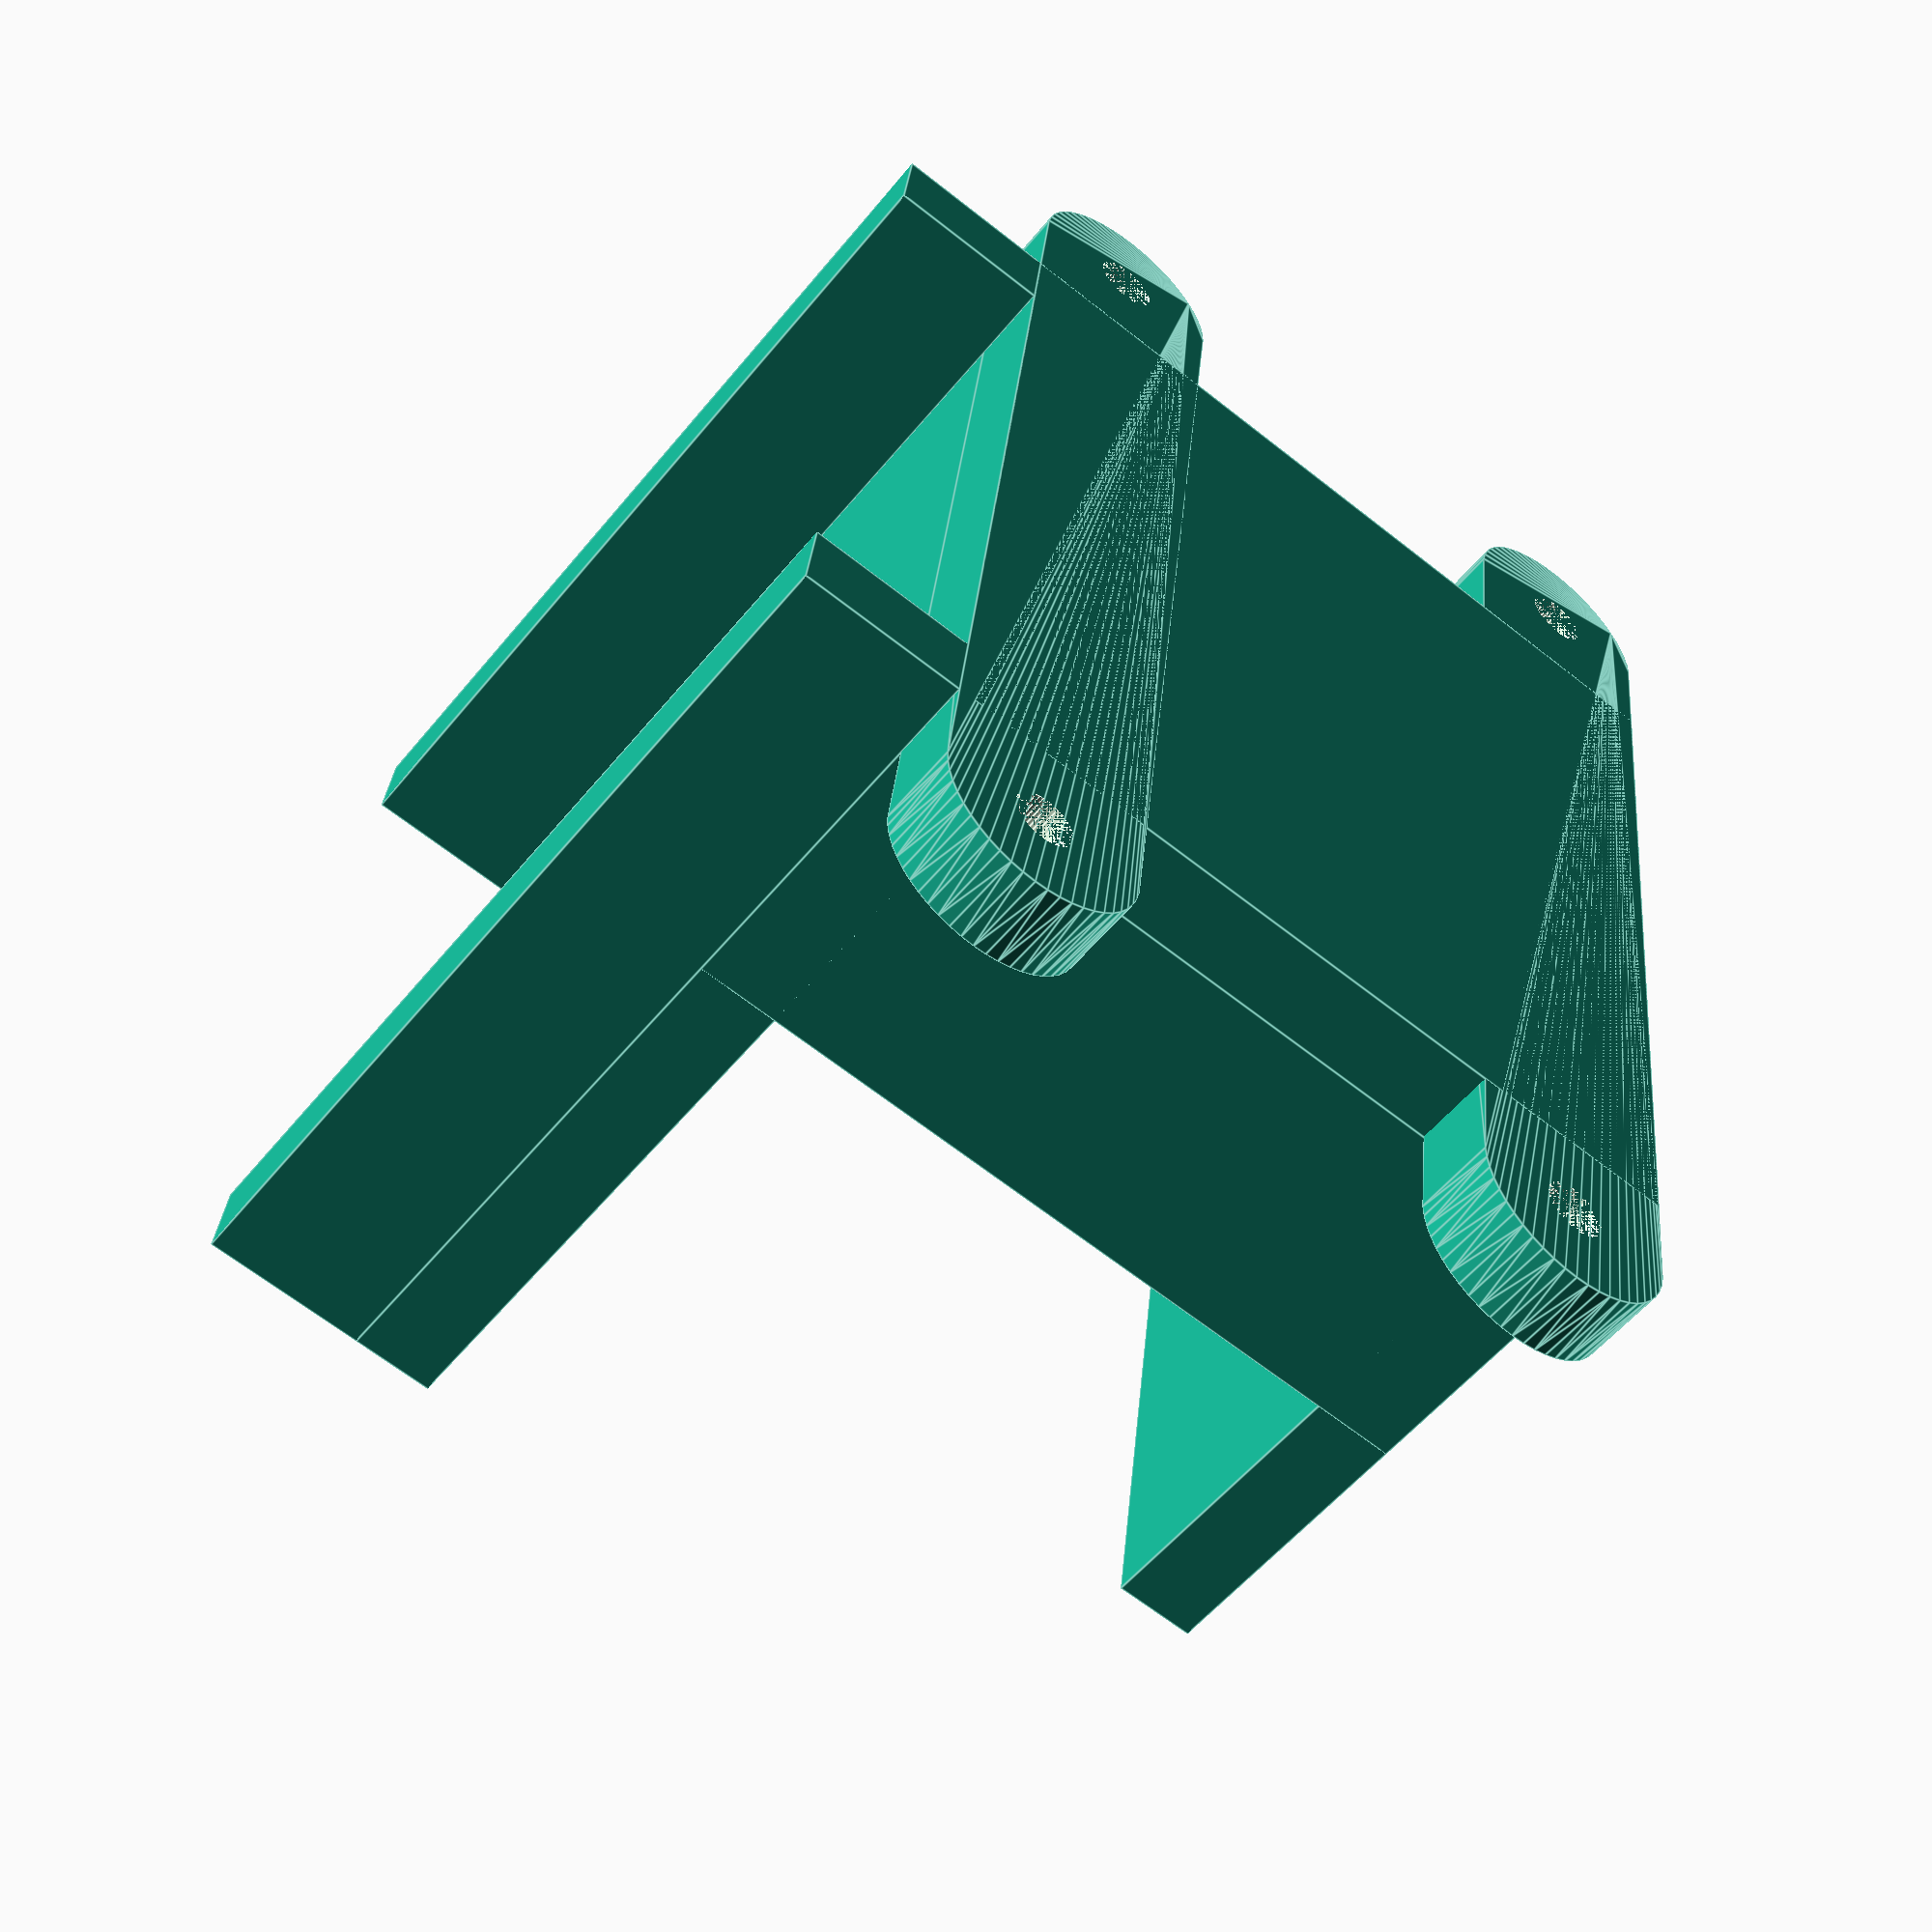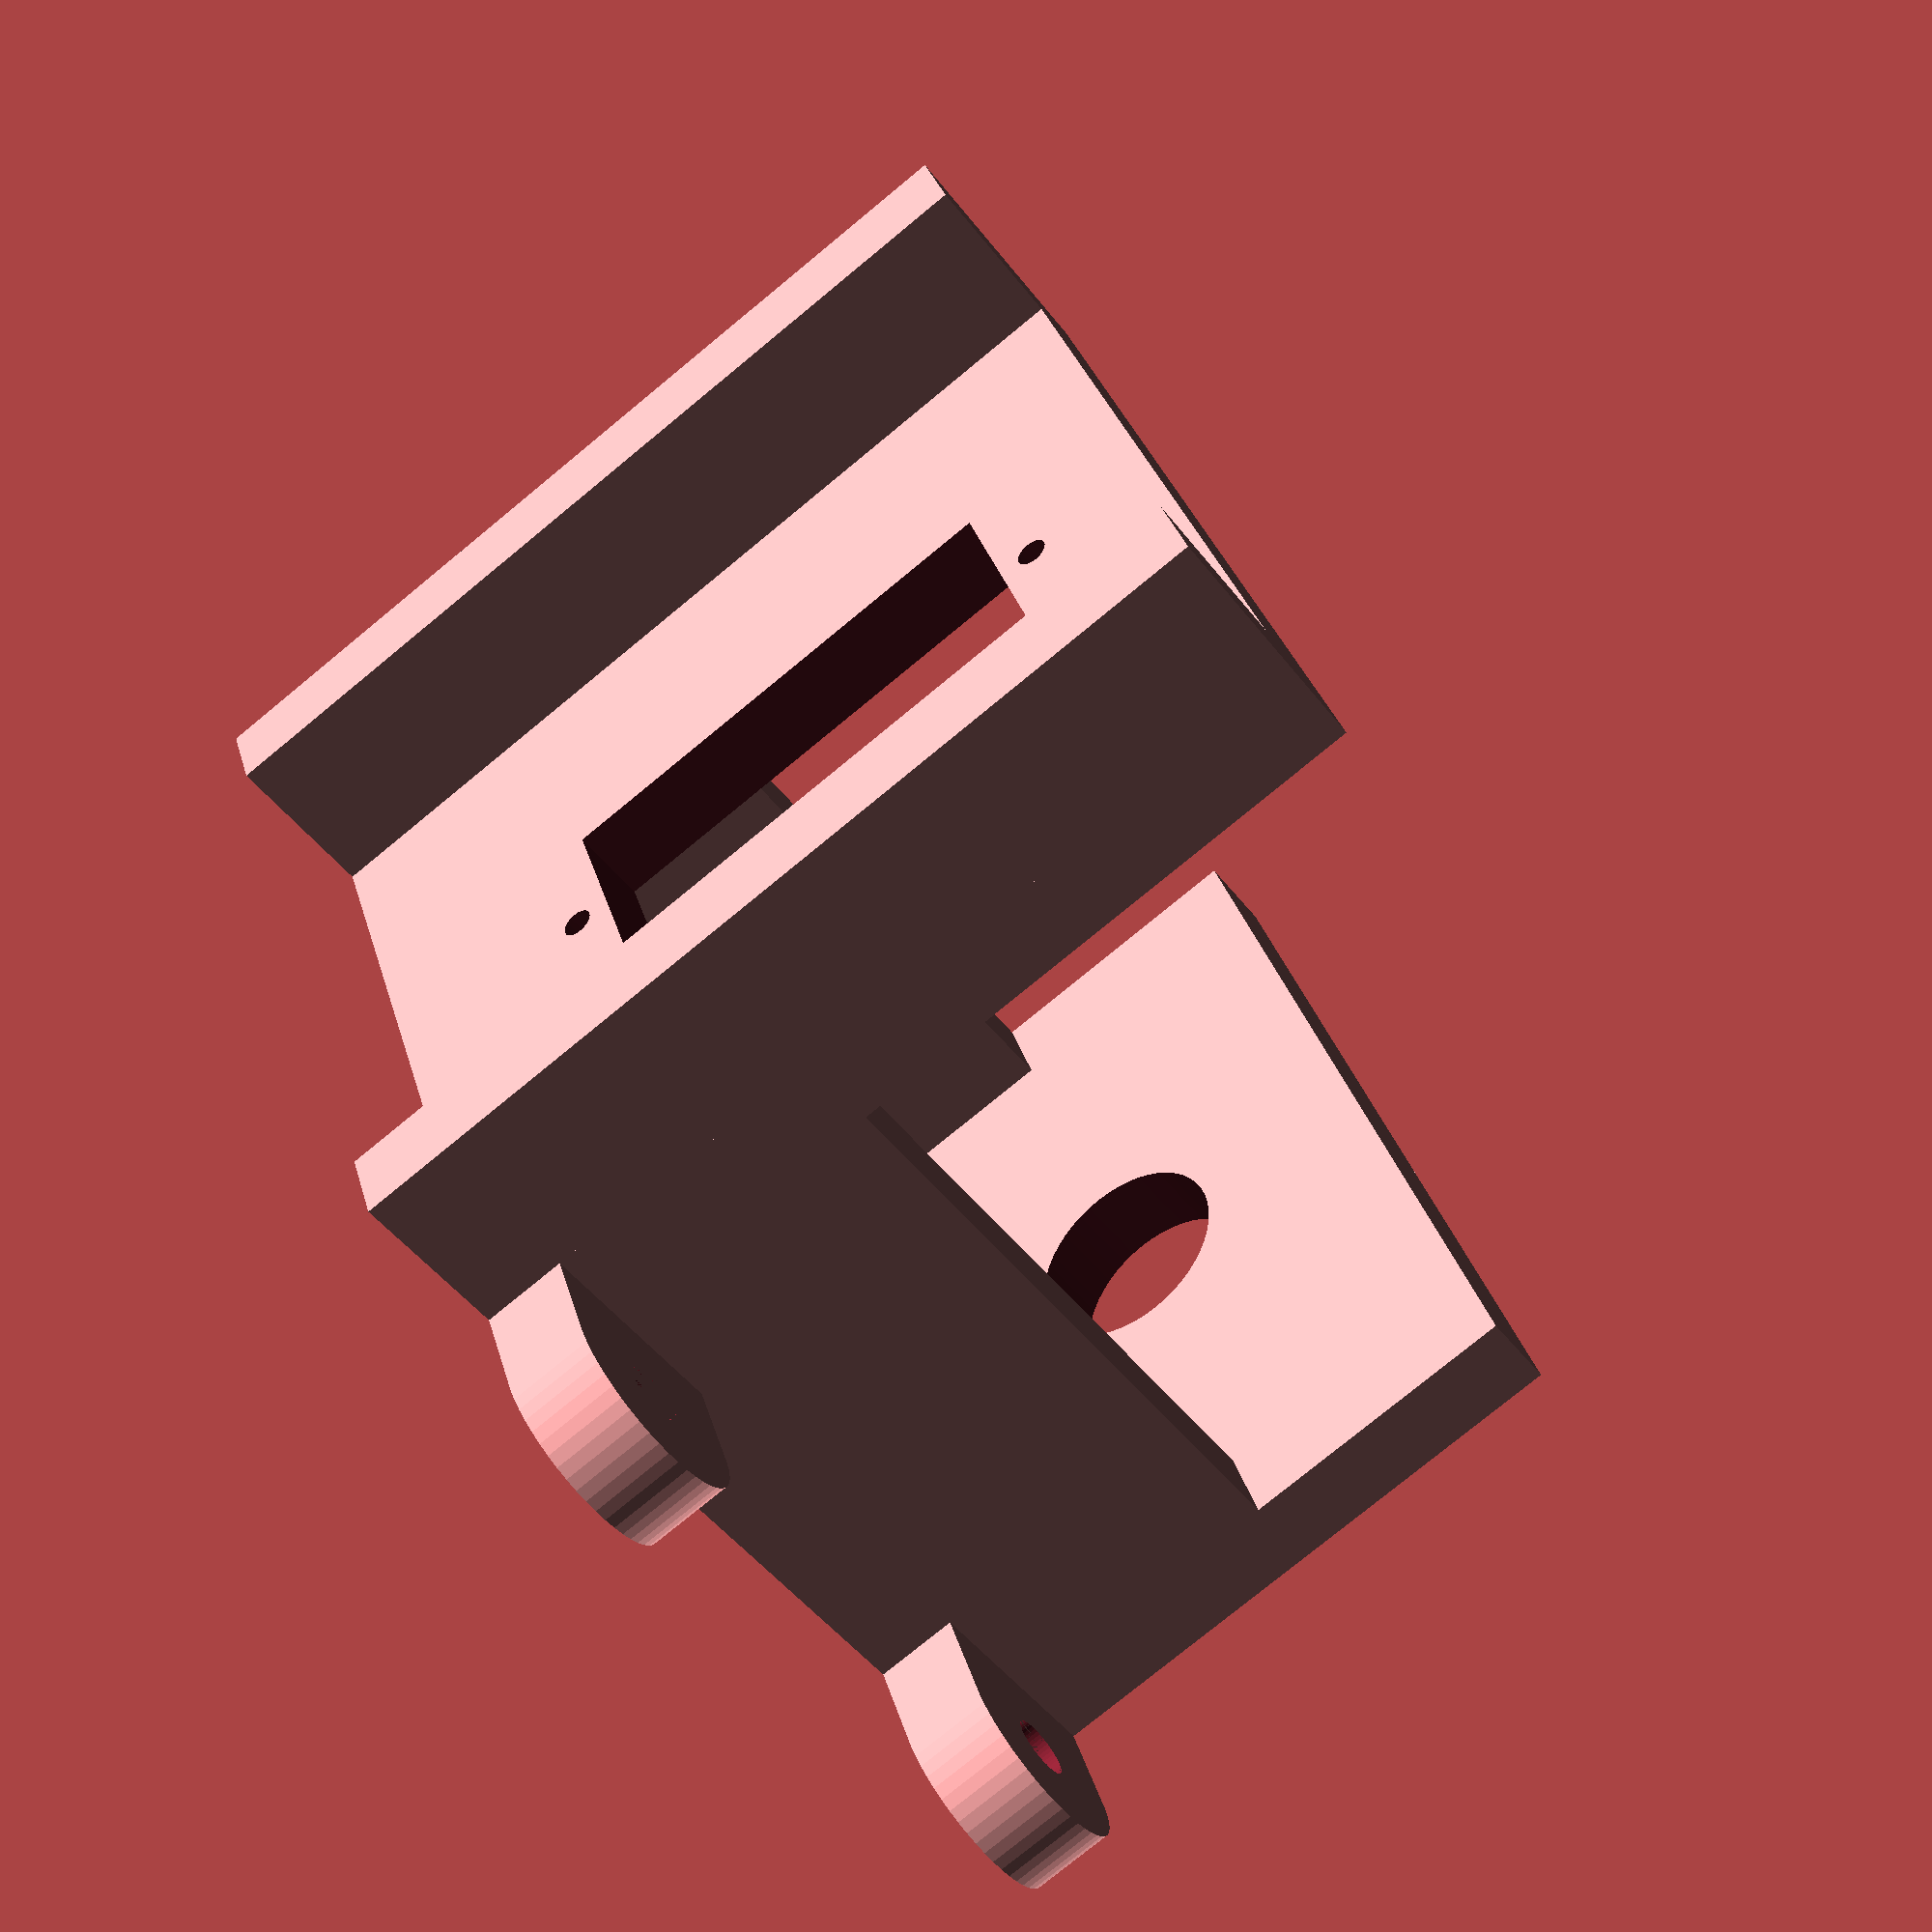
<openscad>
potBodyRadius = 28.0 / 2;
potThreadRadius = 10 / 2;
potThreadLength = 10.0;
potShaftRadius = 6.5 / 2; //6.0 / 2;
potShaftLength = 12.0;

servoBodyWidth = 11.8;
servoBodyLength = 23.8;
servoBodyDepth = 3.6;
servoBossDepth = 5.1;
servoShaftRadius = 4.15 / 2; //4.05 / 2;
servoShaftLength = 3.0;
servoTabLength = 4.5;
servoTabHoleOffset = 1.0;
servoTabHoleRadius = 1.5 / 2;

servoChassisSupportBraceWidth = 8.0;

chassisWallThickness = 4.0;
chassisBezelWidth = 6.0;

couplerWallThickness = 5.0;
couplerGrubScrewRadius = 2.5 / 2;


chassisTabRadius = 5;
chassisTabHoleRadius = 3.0 / 2;
chassisMinWidthBetweenWalls = 36.0;


chassisLength = potThreadLength + potShaftLength + couplerWallThickness + servoBodyDepth + servoBossDepth + servoShaftLength;
chassisWidth = max(chassisMinWidthBetweenWalls + 2 * chassisWallThickness, potBodyRadius * 2, servoBodyWidth + 2 * chassisBezelWidth);

axisHeight = max(potBodyRadius, servoBodyWidth / 2 + servoTabLength);

couplerLength = potShaftLength + couplerWallThickness + servoShaftLength;
couplerRadius = max(potShaftRadius, servoShaftRadius) + couplerWallThickness;


echo(str("Tab hole separations: ", chassisWidth + chassisTabRadius * 2, " x ", chassisLength - 2 * chassisTabRadius, " mm"));


//CouplerTest();

//Coupler();
Chassis();

module CouplerTest() {
  tests = [ for (i = [-2:2]) i ];
  difference() {
    translate([0, -couplerRadius, -1]) {
      cube([couplerRadius * (1 + len(tests)), couplerRadius * 2, 1 + servoShaftLength]);
    }
  
    for (i = tests) {
      translate([couplerRadius * (1 + i - min(tests)), 0, 0]) {
        cylinder(servoShaftLength + 0.001, servoShaftRadius + i * 0.025, servoShaftRadius + i * 0.025, $fn = 50);
      }
    }
    
    cylinder(servoShaftLength + 0.001, 1, 1, $fn=20);
  }
}

module Coupler() {
  difference() {
    cylinder(couplerLength, couplerRadius, couplerRadius, $fn = 50);
    
    // Pot shaft
    cylinder(potShaftLength, potShaftRadius, potShaftRadius, $fn = 50);
    
    // Servo shaft
    translate([0, 0, potShaftLength + couplerWallThickness]) {
      cylinder(servoShaftLength, servoShaftRadius, servoShaftRadius, $fn = 50);
    }
    
    // Pot grub screw
    translate([0, 0, potShaftLength / 2])
    rotate([90, 0, 0])
    cylinder(couplerRadius, couplerGrubScrewRadius, couplerGrubScrewRadius, $fn = 25);
  }
}

module Chassis() {
  // Pot wall
  difference() {
    translate([-chassisWidth / 2, 0, 0]) {
      cube([chassisWidth, chassisWallThickness, axisHeight + potBodyRadius]);
    }
    
    // Pot thread
    translate([0, 0, axisHeight]) {
      rotate([-90, 0, 0]) {
        translate([0, 0, chassisWallThickness / 2]) {
          cylinder(chassisWallThickness + 0.01, potThreadRadius, potThreadRadius, $fn = 50, center = true);
        }
      }
    }
  }
  
  servoWallHeight = axisHeight + servoBodyLength + servoTabLength + chassisWallThickness - servoBodyWidth / 2;

  // Servo wall
  translate([0, chassisLength - chassisWallThickness, 0]) {
    difference() {
      union() {
        translate([-chassisWidth / 2, 0, 0]) {
          cube([chassisWidth, chassisWallThickness, servoWallHeight]);
        }
        
        // Supports
        translate([-chassisWidth / 2, chassisWallThickness, -chassisWallThickness]) {
          cube([chassisWallThickness, servoChassisSupportBraceWidth, servoWallHeight + chassisWallThickness]);
        }
        translate([chassisWidth / 2 - chassisWallThickness, chassisWallThickness, -chassisWallThickness]) {
          cube([chassisWallThickness, servoChassisSupportBraceWidth, servoWallHeight + chassisWallThickness]);
        }
      }
      
      // Servo body
      translate([-servoBodyWidth / 2, -0.01, axisHeight - servoBodyWidth / 2]) {
        cube([servoBodyWidth, chassisWallThickness + 0.02, servoBodyLength]);
      }
      // Servo tab holes
      translate([0, 0, axisHeight - (servoBodyWidth / 2 + servoTabHoleRadius + servoTabHoleOffset)]) {
        rotate([-90, 0, 0]) {
          translate([0, 0, chassisWallThickness / 2]) {
            cylinder(chassisWallThickness + 0.02, servoTabHoleRadius, servoTabHoleRadius, $fn = 20, center = true);
          }
        }
      }
      translate([0, 0, axisHeight + servoBodyLength + servoTabHoleRadius + servoTabHoleOffset - servoBodyWidth / 2]) {
        rotate([-90, 0, 0]) {
          translate([0, 0, chassisWallThickness / 2]) {
            cylinder(chassisWallThickness + 0.02, servoTabHoleRadius, servoTabHoleRadius, $fn = 20, center = true);
          }
        }
      }
    }
  }

  // Floor
  translate([-chassisWidth / 2, 0, -chassisWallThickness]) {
    cube([chassisWidth, chassisLength, chassisWallThickness]);
  }
  
  // Tabs
  translate([0, chassisTabRadius, 0]) {
    ChassisTabsBar();
  }
  translate([0, chassisLength - chassisTabRadius, 0]) {
    ChassisTabsBar();
  }

  // Side walls
  translate([-chassisWidth / 2, 0, 0]) {
    cube([chassisWallThickness, chassisLength, axisHeight]);
  }
  translate([chassisWidth / 2 - chassisWallThickness, 0, 0]) {
    cube([chassisWallThickness, chassisLength, axisHeight]);
  }
}

module ChassisTabsBar() {
  translate([0, 0, -chassisWallThickness]) {
    difference() {
      hull() {
        translate([-(chassisWidth / 2 + chassisTabRadius), 0, 0]) {
          cylinder(chassisWallThickness, chassisTabRadius, chassisTabRadius, $fn = 50);
        }
        translate([chassisWidth / 2 + chassisTabRadius, 0, 0]) {
          cylinder(chassisWallThickness, chassisTabRadius, chassisTabRadius, $fn = 50);
        }
      }
      
      translate([-(chassisWidth / 2 + chassisTabRadius), 0, 0]) {
        cylinder(chassisWallThickness, chassisTabHoleRadius, chassisTabHoleRadius, $fn = 50);
      }
      translate([chassisWidth / 2 + chassisTabRadius, 0, 0]) {
        cylinder(chassisWallThickness, chassisTabHoleRadius, chassisTabHoleRadius, $fn = 50);
      }
    }
  }
}

</openscad>
<views>
elev=54.4 azim=83.5 roll=141.9 proj=p view=edges
elev=257.9 azim=66.6 roll=230.6 proj=p view=wireframe
</views>
